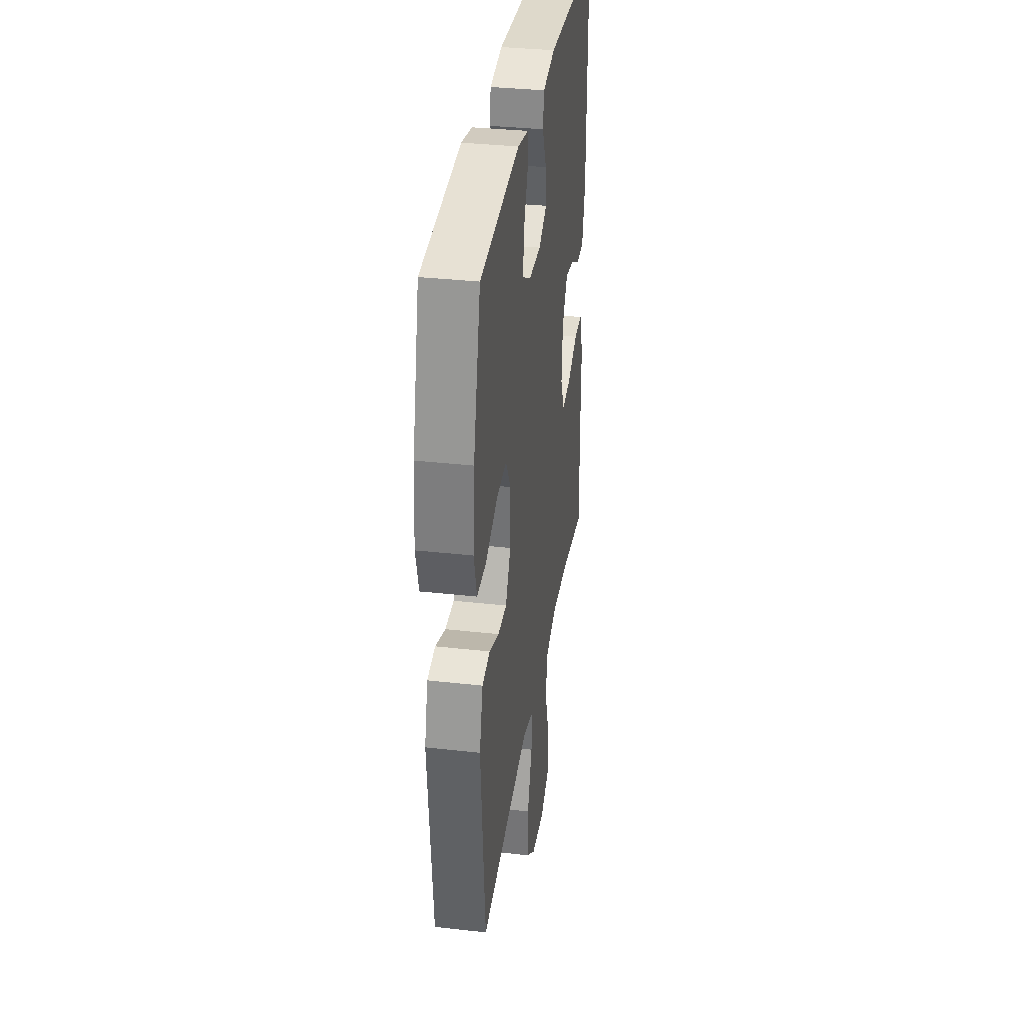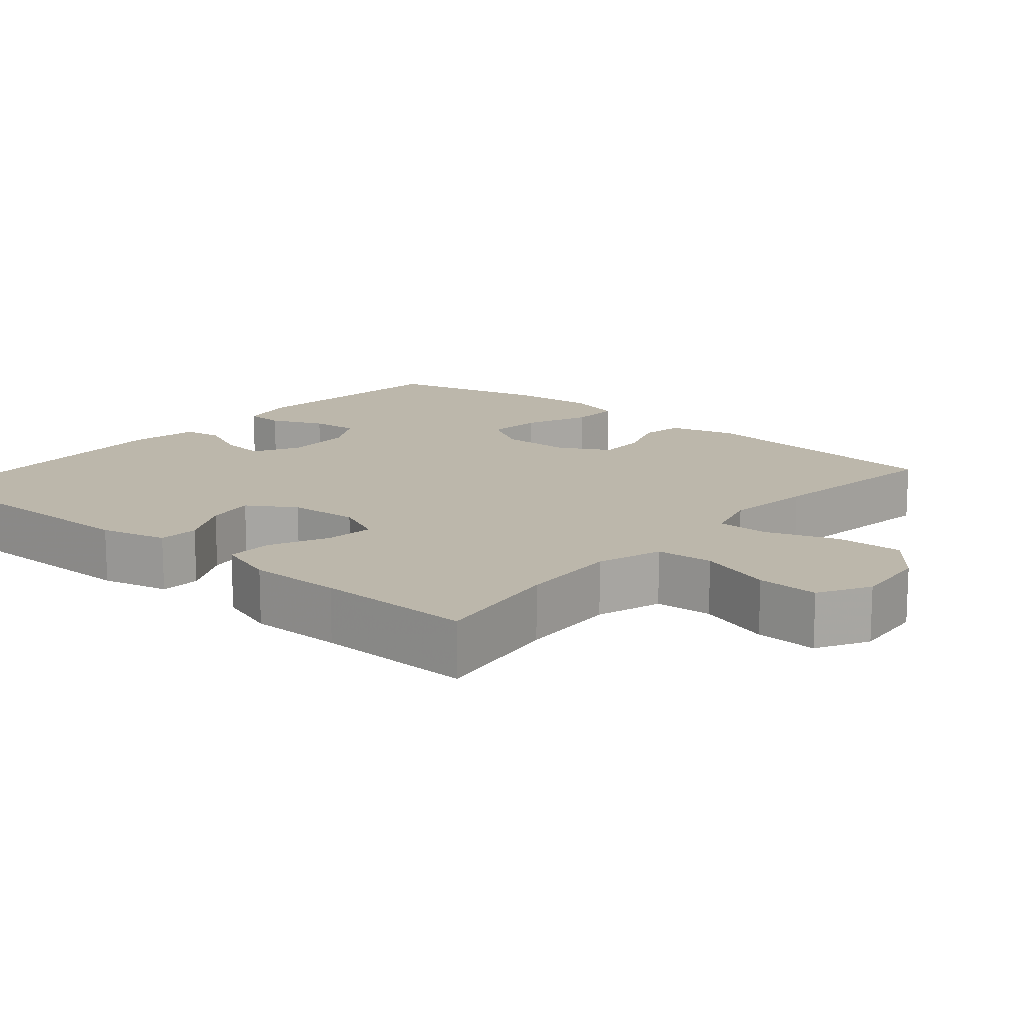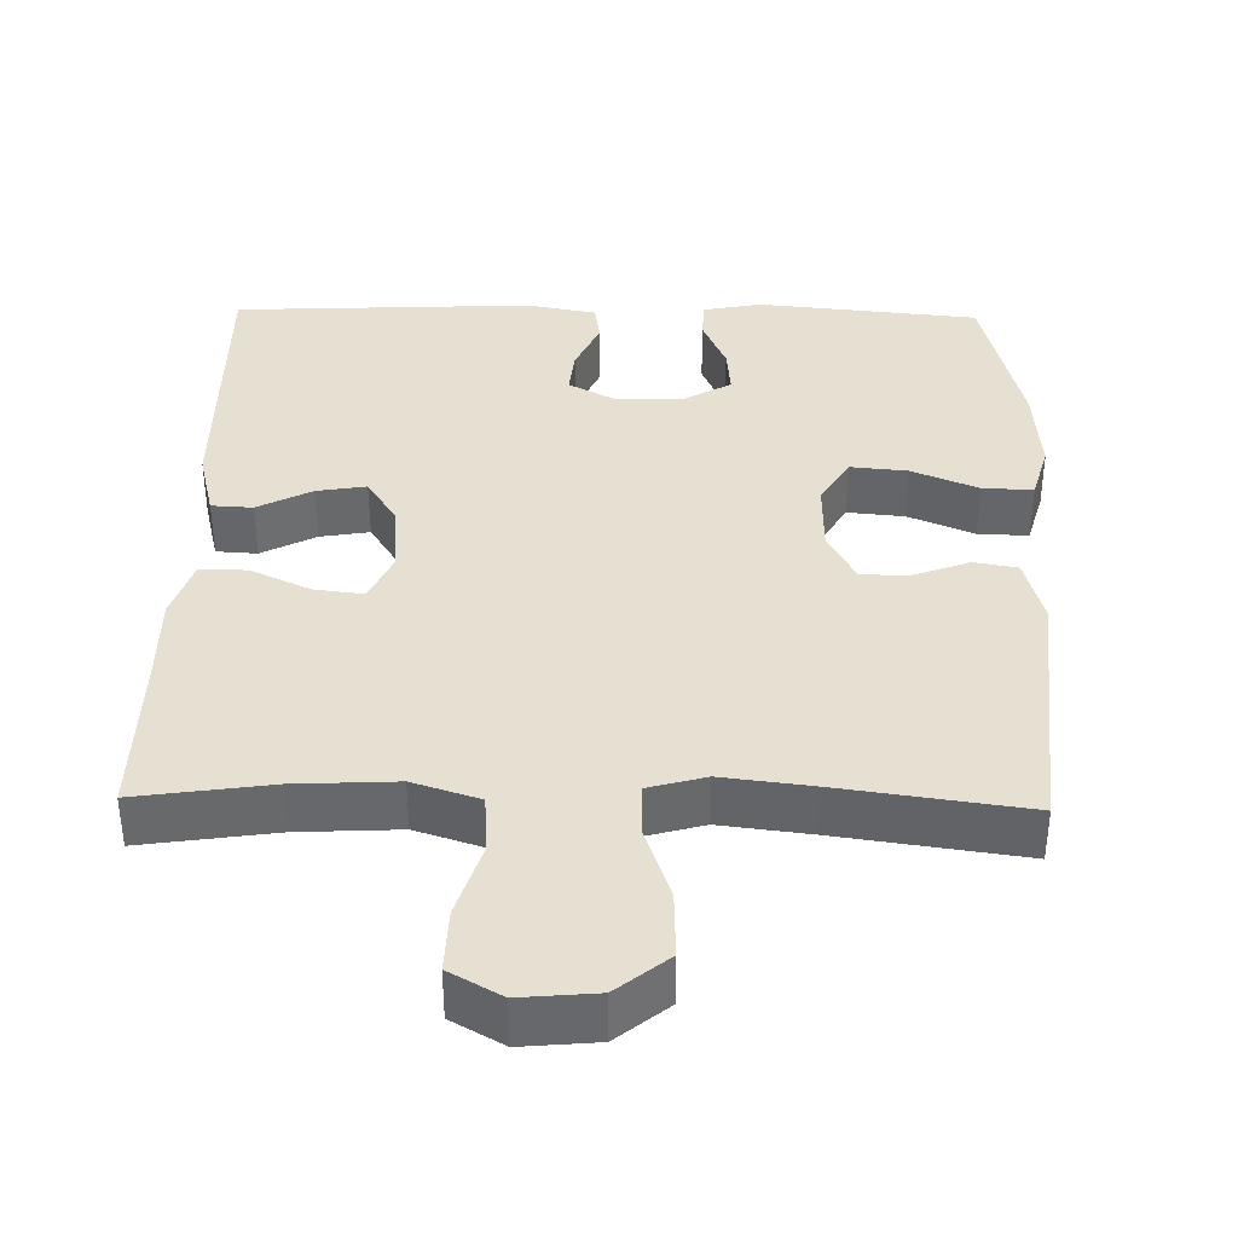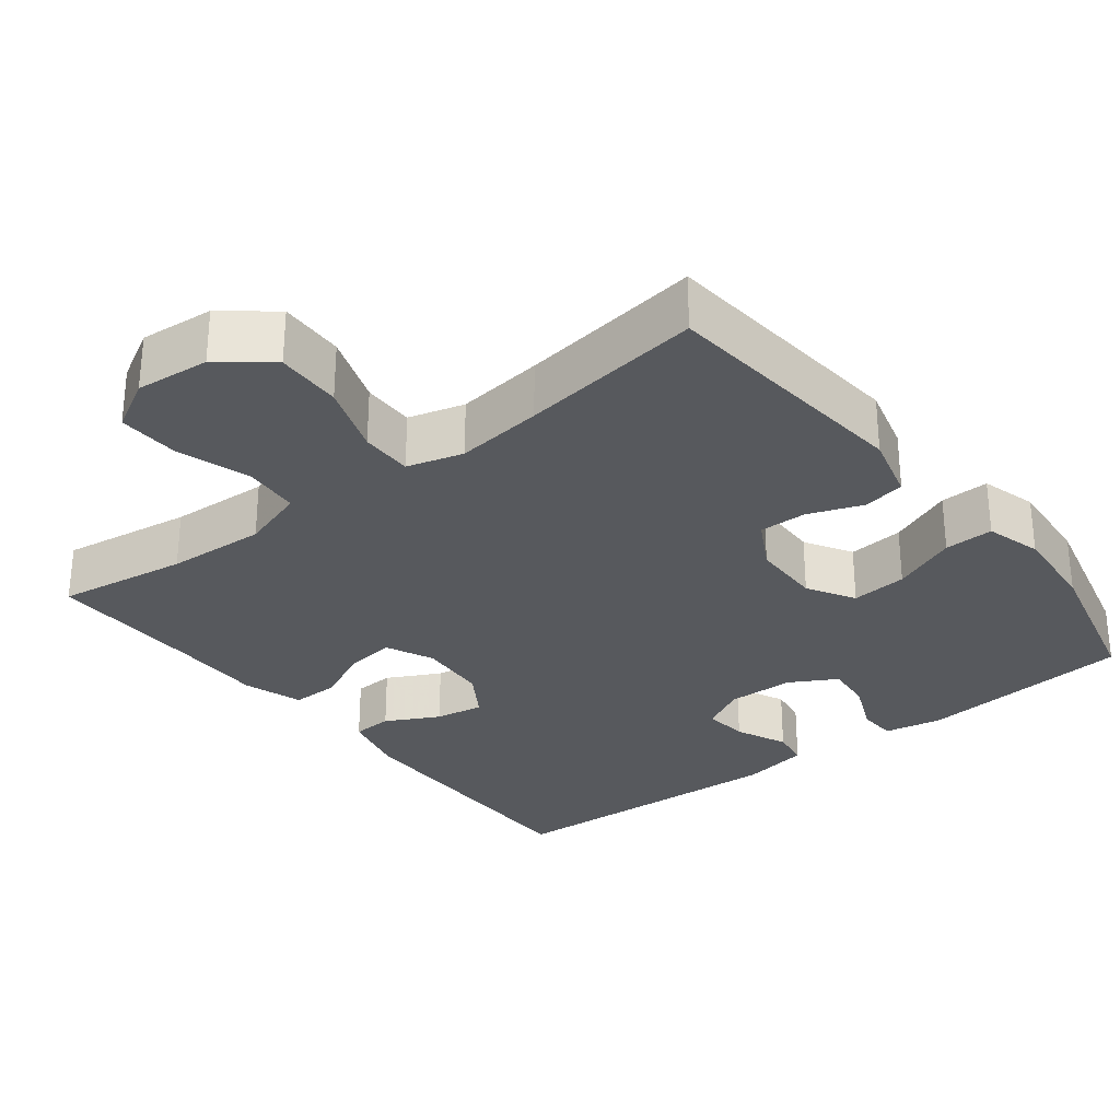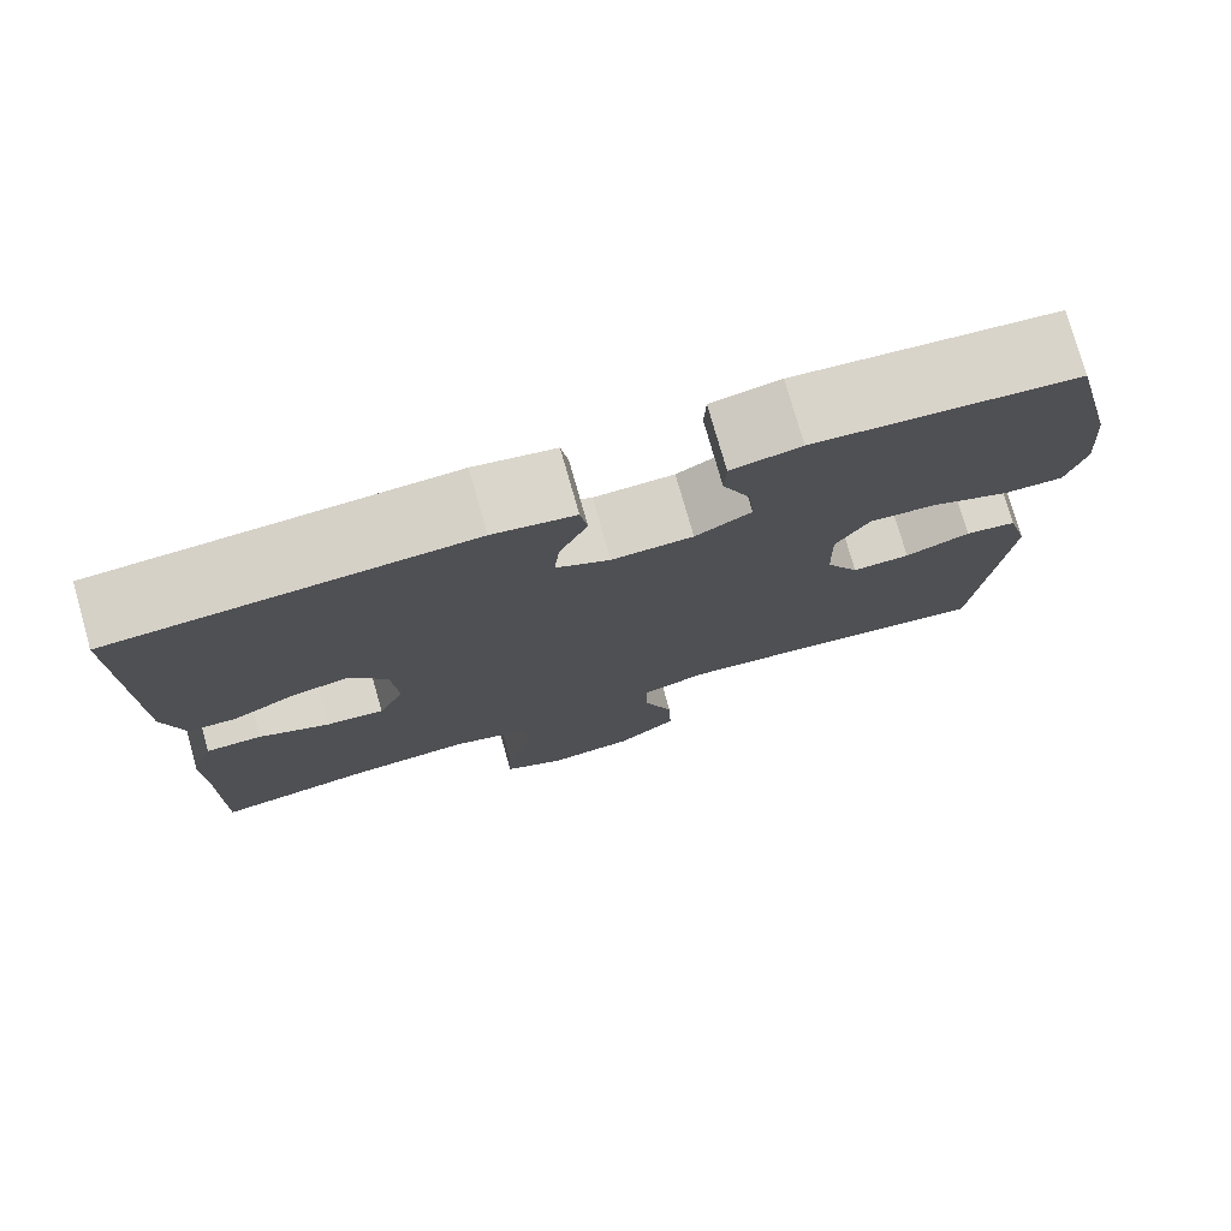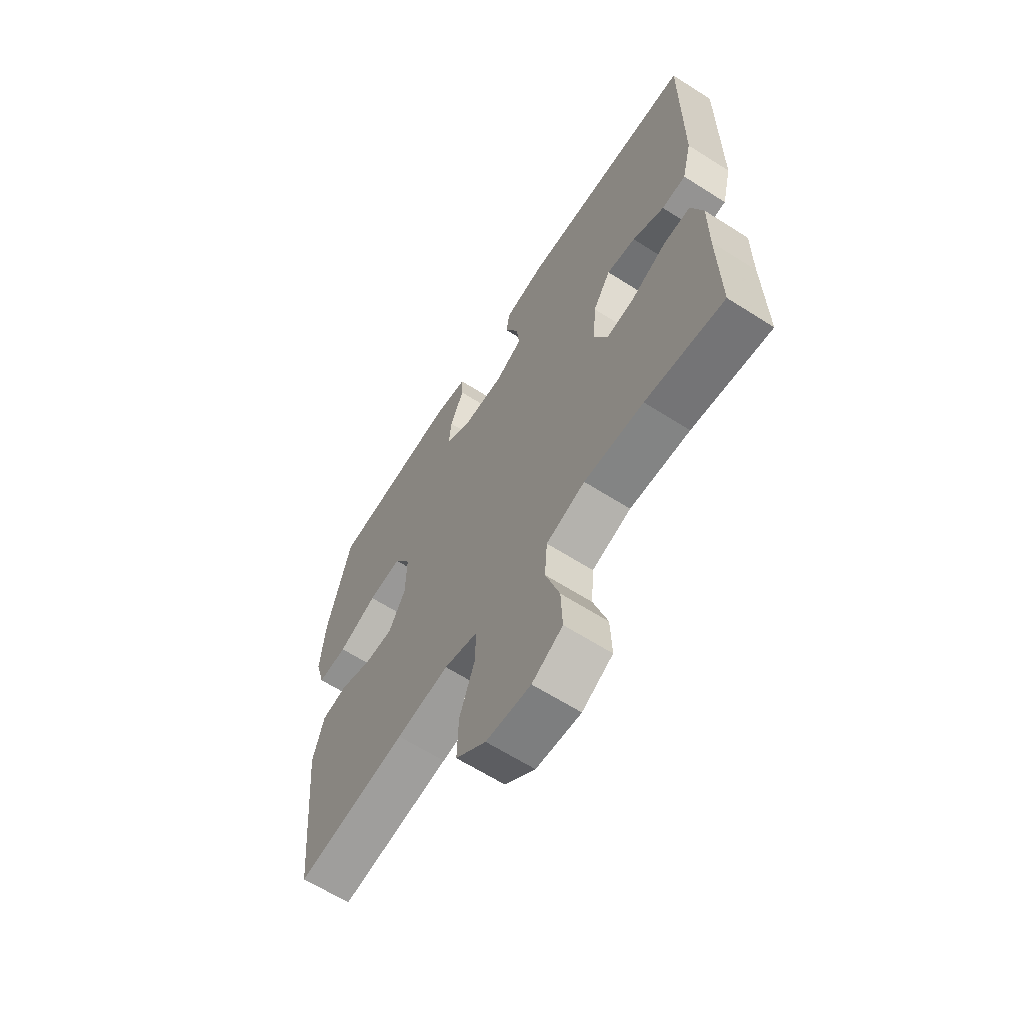
<metadata>
{"format":"obj","ext":"obj","renderer":"f3d","projection":"perspective","resolution":1024,"background":"white","views":[{"elev":34.4,"azim":-81.4,"up":"+Z"},{"elev":14.4,"azim":130.5,"up":"+Y"},{"elev":37.8,"azim":-178.8,"up":"+Y"},{"elev":-29.5,"azim":-142.0,"up":"+Y"},{"elev":77.0,"azim":164.1,"up":"+Z"},{"elev":-64.0,"azim":57.3,"up":"+Z"}]}
</metadata>
<code>
v 0.5 0.07 -0.5
v 0.325 0.07 -0.474
v 0.192 0.07 -0.467
v 0.105 0.07 -0.495
v 0.099 0.07 -0.571
v 0.13 0.07 -0.669
v 0.133 0.07 -0.751
v 0.065 0.07 -0.789
v -0.034 0.07 -0.78
v -0.101 0.07 -0.726
v -0.098 0.07 -0.638
v -0.064 0.07 -0.543
v -0.063 0.07 -0.473
v -0.138 0.07 -0.452
v -0.255 0.07 -0.466
v -0.5 0.07 -0.5
v -0.532 0.07 -0.155
v -0.508 0.07 -0.066
v -0.451 0.07 -0.056
v -0.379 0.07 -0.083
v -0.315 0.07 -0.084
v -0.278 0.07 -0.017
v -0.276 0.07 0.078
v -0.313 0.07 0.141
v -0.388 0.07 0.134
v -0.475 0.07 0.098
v -0.541 0.07 0.096
v -0.562 0.07 0.171
v -0.552 0.07 0.29
v -0.5 0.07 0.5
v -0.21 0.07 0.528
v -0.133 0.07 0.513
v -0.131 0.07 0.461
v -0.162 0.07 0.39
v -0.168 0.07 0.327
v -0.106 0.07 0.292
v -0.016 0.07 0.29
v 0.044 0.07 0.322
v 0.038 0.07 0.382
v 0.007 0.07 0.451
v 0.015 0.07 0.502
v 0.106 0.07 0.519
v 0.5 0.07 0.5
v 0.497 0.07 0.13
v 0.475 0.07 0.041
v 0.421 0.07 0.038
v 0.35 0.07 0.075
v 0.285 0.07 0.086
v 0.245 0.07 0.023
v 0.238 0.07 -0.07
v 0.267 0.07 -0.134
v 0.332 0.07 -0.126
v 0.41 0.07 -0.09
v 0.472 0.07 -0.089
v 0.498 0.07 -0.168
v 0.497 0.07 -0.292
v 0.5 0 -0.5
v 0.325 0 -0.474
v 0.192 0 -0.467
v 0.105 0 -0.495
v 0.099 0 -0.571
v 0.13 0 -0.669
v 0.133 0 -0.751
v 0.065 0 -0.789
v -0.034 0 -0.78
v -0.101 0 -0.726
v -0.098 0 -0.638
v -0.064 0 -0.543
v -0.063 0 -0.473
v -0.138 0 -0.452
v -0.255 0 -0.466
v -0.5 0 -0.5
v -0.532 0 -0.155
v -0.508 0 -0.066
v -0.451 0 -0.056
v -0.379 0 -0.083
v -0.315 0 -0.084
v -0.278 0 -0.017
v -0.276 0 0.078
v -0.313 0 0.141
v -0.388 0 0.134
v -0.475 0 0.098
v -0.541 0 0.096
v -0.562 0 0.171
v -0.552 0 0.29
v -0.5 0 0.5
v -0.21 0 0.528
v -0.133 0 0.513
v -0.131 0 0.461
v -0.162 0 0.39
v -0.168 0 0.327
v -0.106 0 0.292
v -0.016 0 0.29
v 0.044 0 0.322
v 0.038 0 0.382
v 0.007 0 0.451
v 0.015 0 0.502
v 0.106 0 0.519
v 0.5 0 0.5
v 0.497 0 0.13
v 0.475 0 0.041
v 0.421 0 0.038
v 0.35 0 0.075
v 0.285 0 0.086
v 0.245 0 0.023
v 0.238 0 -0.07
v 0.267 0 -0.134
v 0.332 0 -0.126
v 0.41 0 -0.09
v 0.472 0 -0.089
v 0.498 0 -0.168
v 0.497 0 -0.292
f 54 55 56
f 53 54 56
f 52 53 56
f 56 1 2
f 52 56 2
f 51 52 2
f 50 51 2 3
f 49 50 3 4
f 45 46 47
f 44 45 47
f 43 44 47
f 42 43 47
f 41 42 47
f 40 41 47
f 39 40 47
f 38 39 47 48
f 37 38 48 49
f 32 33 34
f 31 32 34
f 30 31 34
f 29 30 34
f 28 29 34
f 27 28 34
f 26 27 34
f 25 26 34
f 24 25 34 35
f 23 24 35 36
f 18 19 20
f 17 18 20
f 16 17 20
f 15 16 20
f 14 15 20 21
f 13 14 21 22
f 10 11 12
f 9 10 12
f 8 9 12
f 7 8 12
f 6 7 12
f 5 6 12
f 4 5 12 13
f 36 37 49
f 23 36 49
f 22 23 49
f 13 22 49
f 4 13 49
f 112 111 110
f 112 110 109
f 112 109 108
f 58 57 112
f 58 112 108
f 58 108 107
f 59 58 107 106
f 60 59 106 105
f 103 102 101
f 103 101 100
f 103 100 99
f 103 99 98
f 103 98 97
f 103 97 96
f 103 96 95
f 104 103 95 94
f 105 104 94 93
f 90 89 88
f 90 88 87
f 90 87 86
f 90 86 85
f 90 85 84
f 90 84 83
f 90 83 82
f 90 82 81
f 91 90 81 80
f 92 91 80 79
f 76 75 74
f 76 74 73
f 76 73 72
f 76 72 71
f 77 76 71 70
f 78 77 70 69
f 68 67 66
f 68 66 65
f 68 65 64
f 68 64 63
f 68 63 62
f 68 62 61
f 69 68 61 60
f 105 93 92
f 105 92 79
f 105 79 78
f 105 78 69
f 105 69 60
f 1 57 58 2
f 2 58 59 3
f 3 59 60 4
f 4 60 61 5
f 5 61 62 6
f 6 62 63 7
f 7 63 64 8
f 8 64 65 9
f 9 65 66 10
f 10 66 67 11
f 11 67 68 12
f 12 68 69 13
f 13 69 70 14
f 14 70 71 15
f 15 71 72 16
f 16 72 73 17
f 17 73 74 18
f 18 74 75 19
f 19 75 76 20
f 20 76 77 21
f 21 77 78 22
f 22 78 79 23
f 23 79 80 24
f 24 80 81 25
f 25 81 82 26
f 26 82 83 27
f 27 83 84 28
f 28 84 85 29
f 29 85 86 30
f 30 86 87 31
f 31 87 88 32
f 32 88 89 33
f 33 89 90 34
f 34 90 91 35
f 35 91 92 36
f 36 92 93 37
f 37 93 94 38
f 38 94 95 39
f 39 95 96 40
f 40 96 97 41
f 41 97 98 42
f 42 98 99 43
f 43 99 100 44
f 44 100 101 45
f 45 101 102 46
f 46 102 103 47
f 47 103 104 48
f 48 104 105 49
f 49 105 106 50
f 50 106 107 51
f 51 107 108 52
f 52 108 109 53
f 53 109 110 54
f 54 110 111 55
f 55 111 112 56
f 56 112 57 1

</code>
